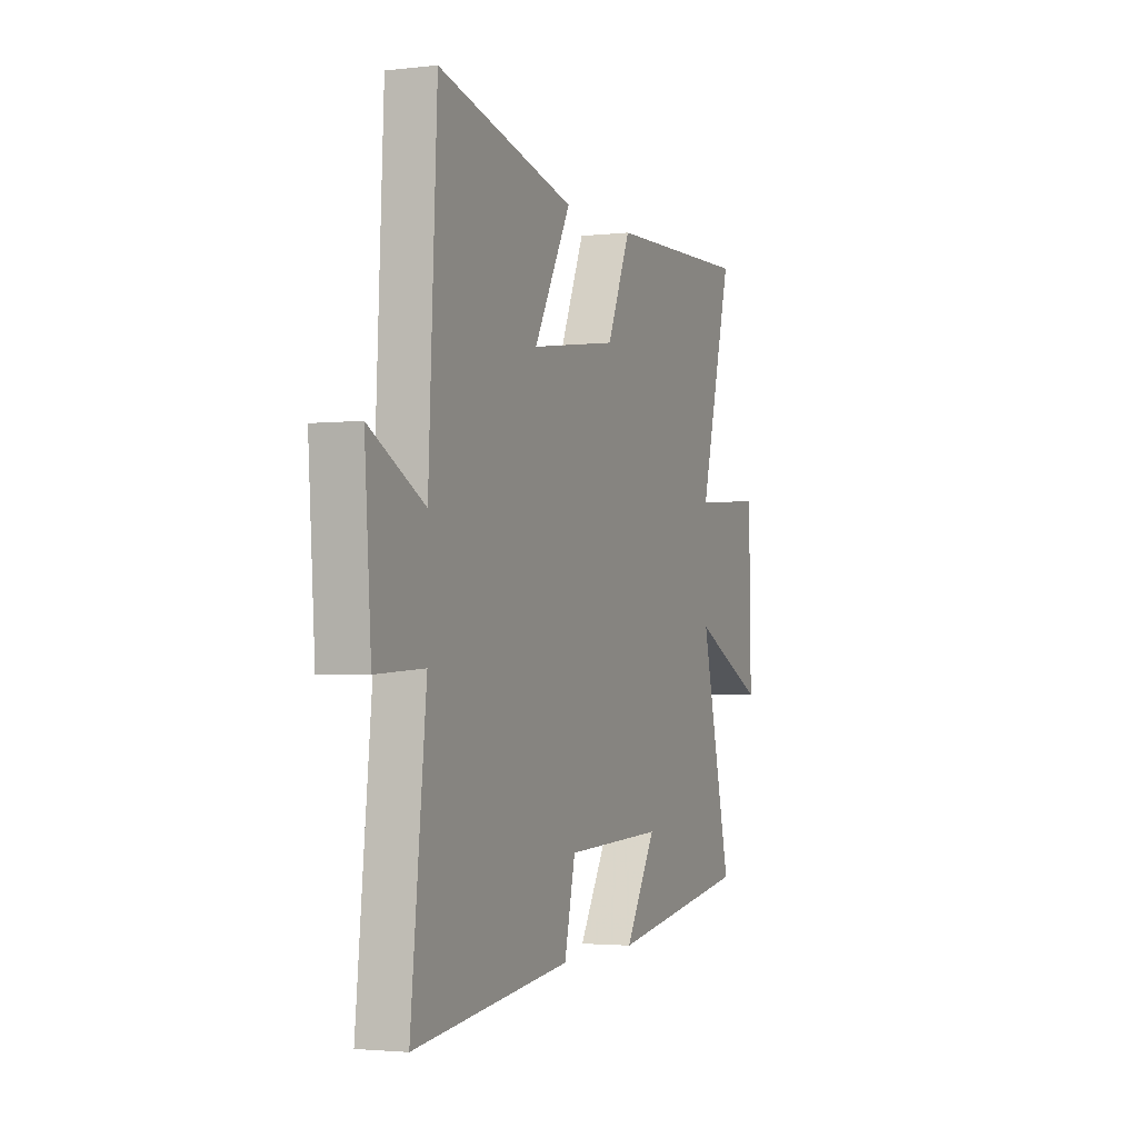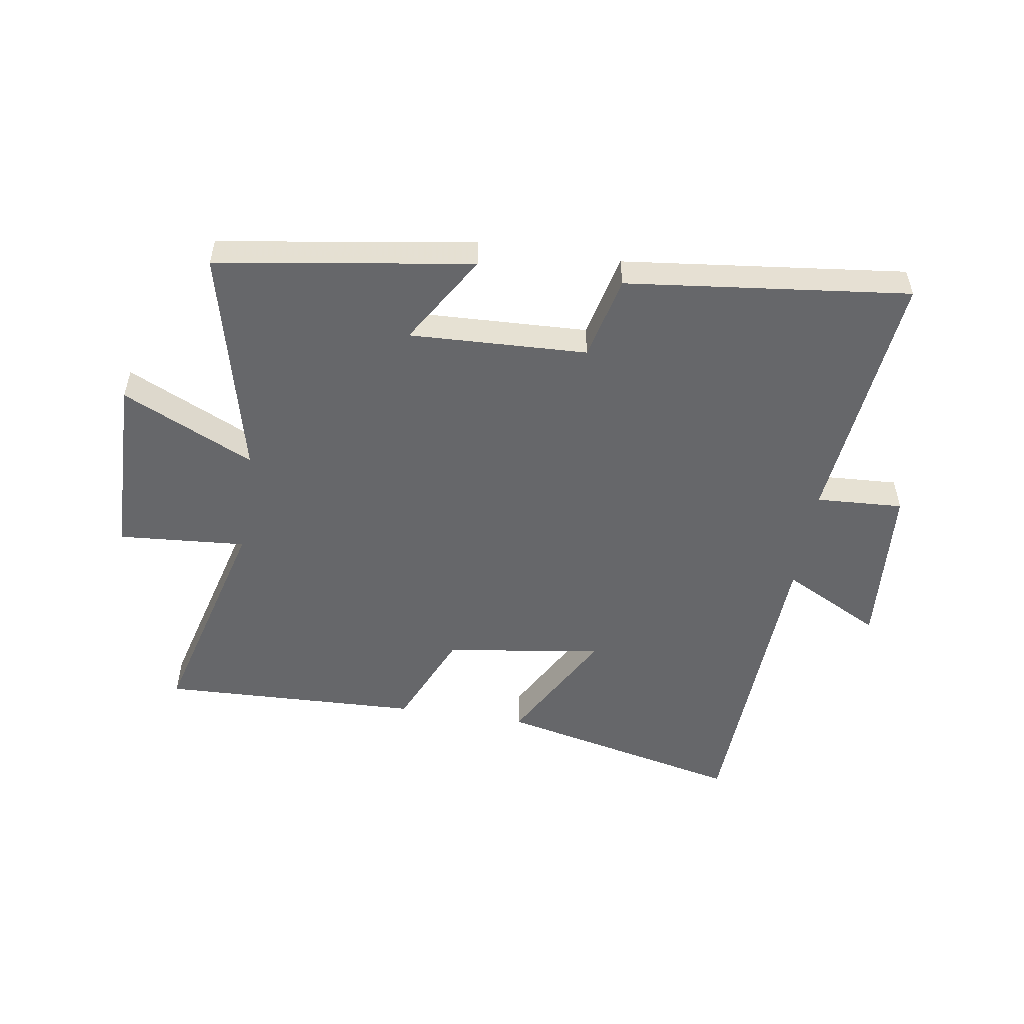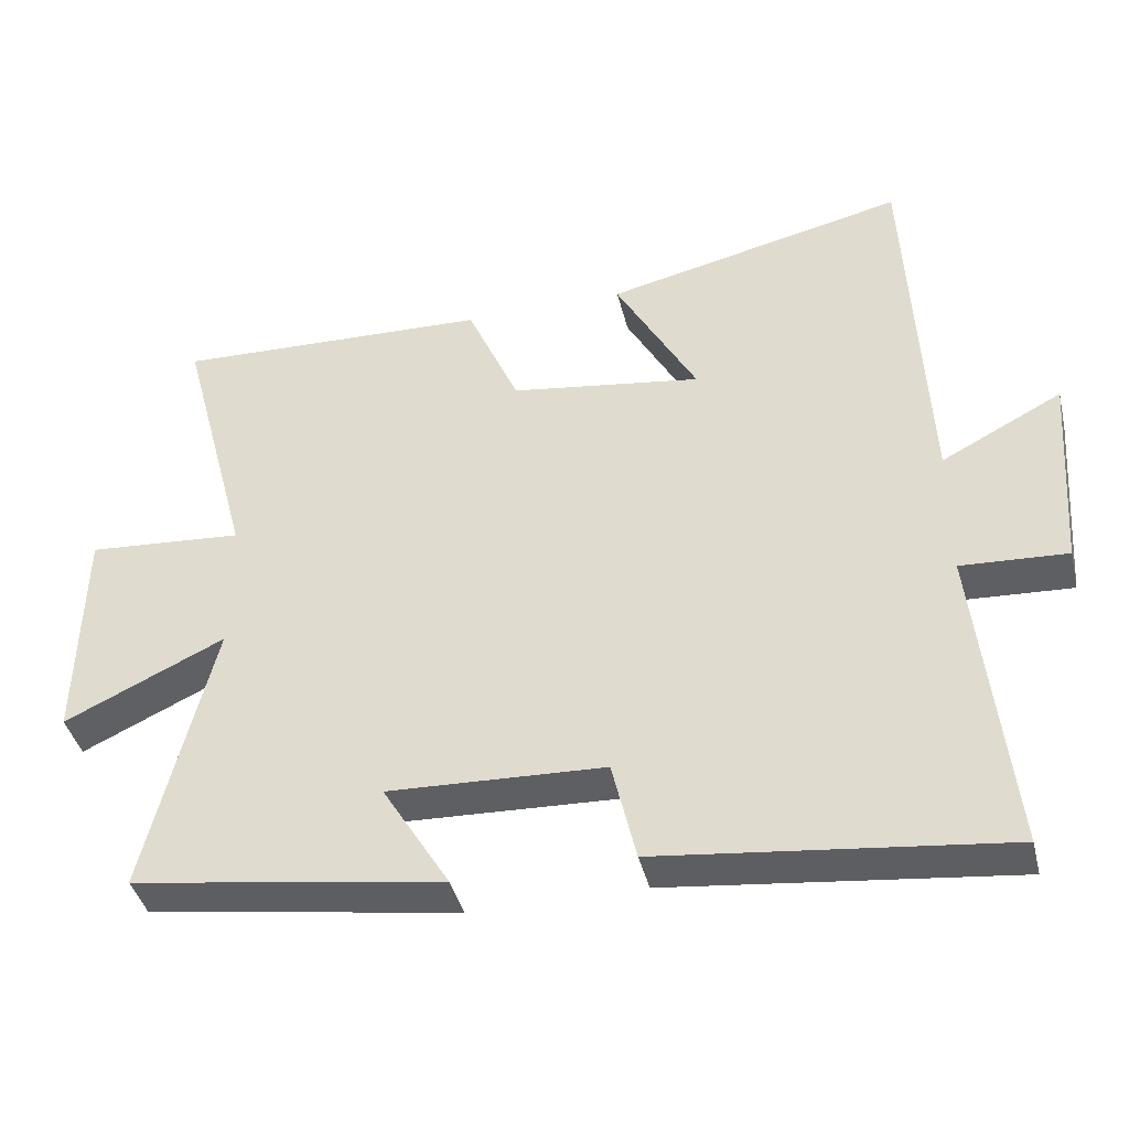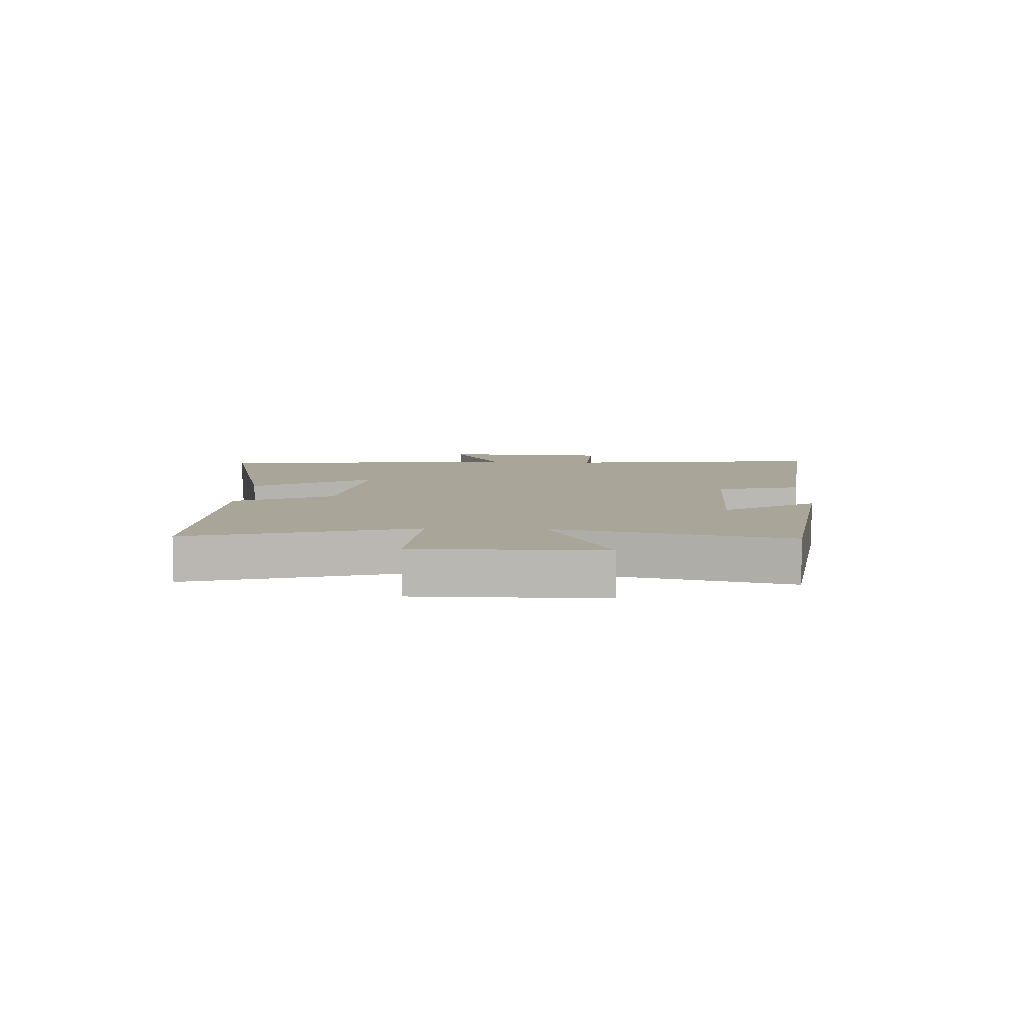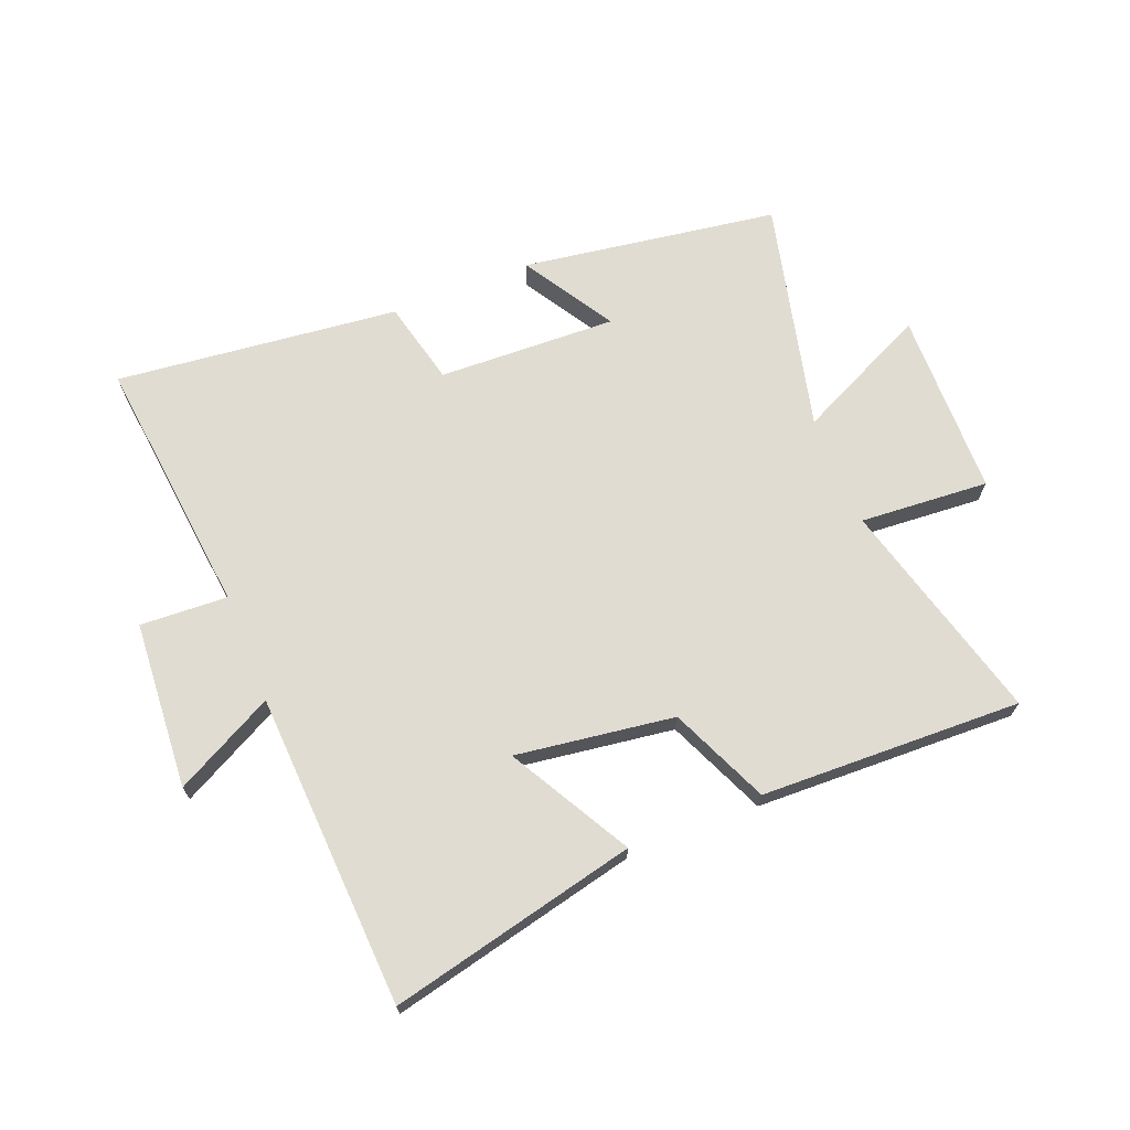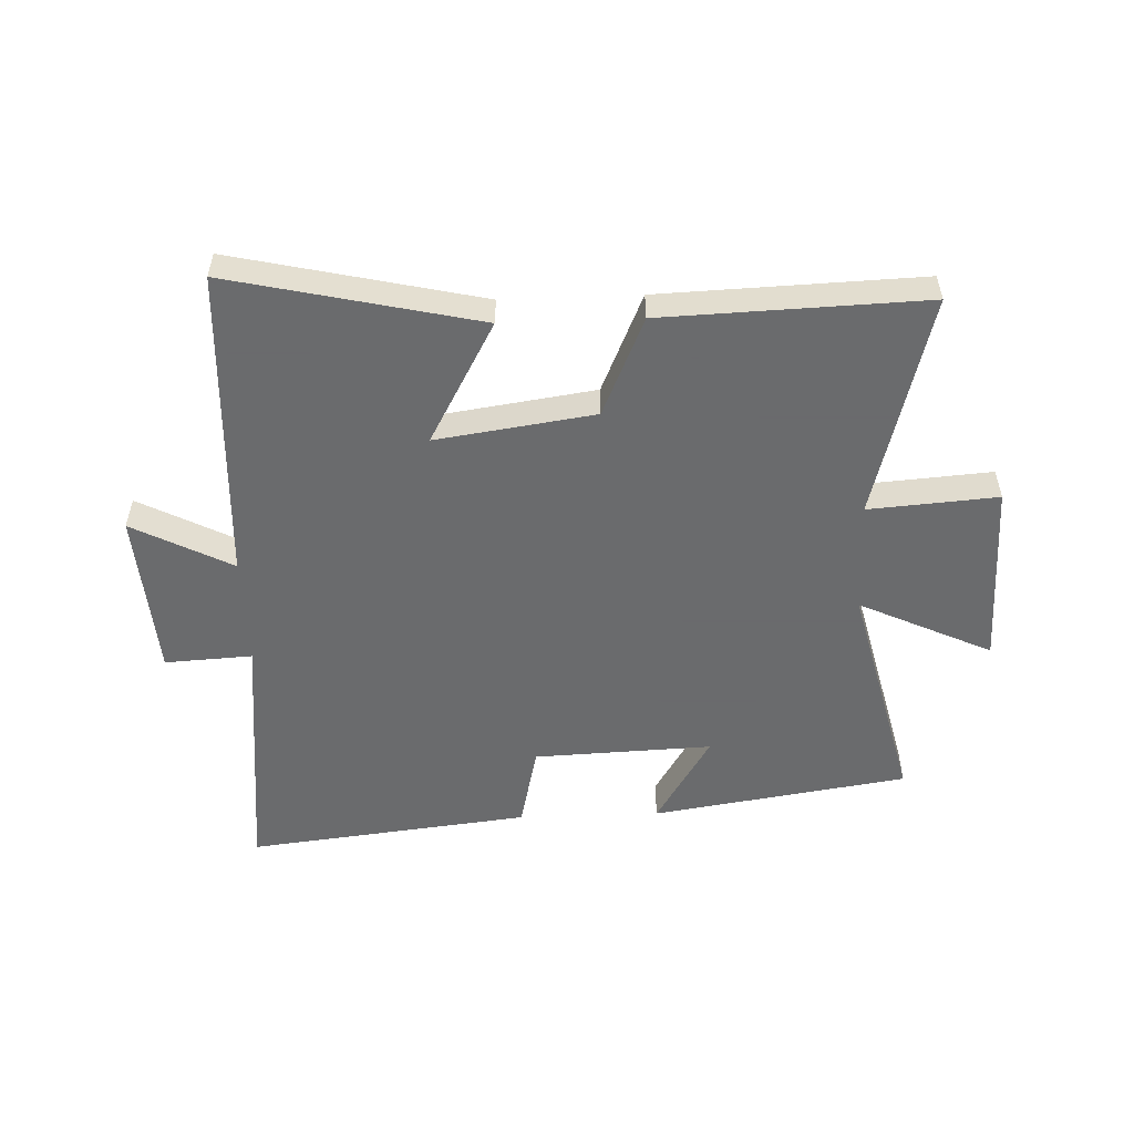
<metadata>
{"format":"obj","ext":"obj","renderer":"f3d","projection":"perspective","resolution":1024,"background":"white","views":[{"elev":-2.6,"azim":-68.1,"up":"+Z"},{"elev":-52.2,"azim":171.1,"up":"+Y"},{"elev":-40.8,"azim":-166.5,"up":"+Z"},{"elev":7.4,"azim":91.9,"up":"+Y"},{"elev":69.1,"azim":-21.9,"up":"+Y"},{"elev":-53.2,"azim":2.2,"up":"+Y"}]}
</metadata>
<code>
v 0.593 0.07 -0.434
v 0.165 0.07 -0.5
v 0.258 0.07 -0.347
v -0.04 0.07 -0.359
v -0.073 0.07 -0.5
v -0.546 0.07 -0.554
v -0.5 0.07 -0.118
v -0.646 0.07 -0.126
v -0.666 0.07 0.154
v -0.5 0.07 0.068
v -0.475 0.07 0.594
v -0.061 0.07 0.5
v -0.173 0.07 0.297
v 0.091 0.07 0.335
v 0.163 0.07 0.5
v 0.599 0.07 0.515
v 0.5 0.07 0.141
v 0.715 0.07 0.157
v 0.721 0.07 -0.153
v 0.5 0.07 -0.049
v 0.593 0 -0.434
v 0.165 0 -0.5
v 0.258 0 -0.347
v -0.04 0 -0.359
v -0.073 0 -0.5
v -0.546 0 -0.554
v -0.5 0 -0.118
v -0.646 0 -0.126
v -0.666 0 0.154
v -0.5 0 0.068
v -0.475 0 0.594
v -0.061 0 0.5
v -0.173 0 0.297
v 0.091 0 0.335
v 0.163 0 0.5
v 0.599 0 0.515
v 0.5 0 0.141
v 0.715 0 0.157
v 0.721 0 -0.153
v 0.5 0 -0.049
f 17 18 19 20
f 14 15 16 17
f 13 14 17 20
f 10 11 12 13
f 10 13 20 1
f 7 8 9 10
f 4 5 6 7
f 3 4 7 10
f 1 2 3
f 1 3 10
f 40 39 38 37
f 37 36 35 34
f 40 37 34 33
f 33 32 31 30
f 21 40 33 30
f 30 29 28 27
f 27 26 25 24
f 30 27 24 23
f 23 22 21
f 30 23 21
f 1 21 22 2
f 2 22 23 3
f 3 23 24 4
f 4 24 25 5
f 5 25 26 6
f 6 26 27 7
f 7 27 28 8
f 8 28 29 9
f 9 29 30 10
f 10 30 31 11
f 11 31 32 12
f 12 32 33 13
f 13 33 34 14
f 14 34 35 15
f 15 35 36 16
f 16 36 37 17
f 17 37 38 18
f 18 38 39 19
f 19 39 40 20
f 20 40 21 1

</code>
